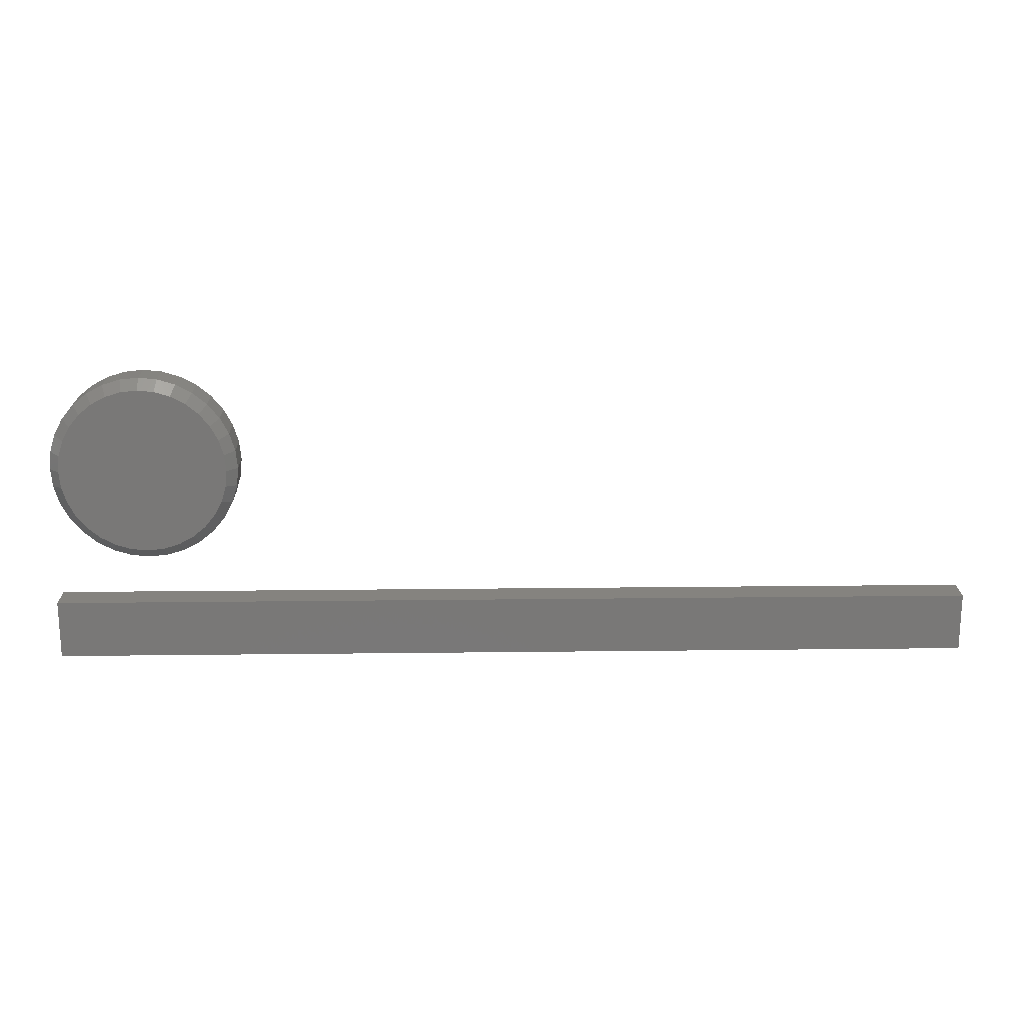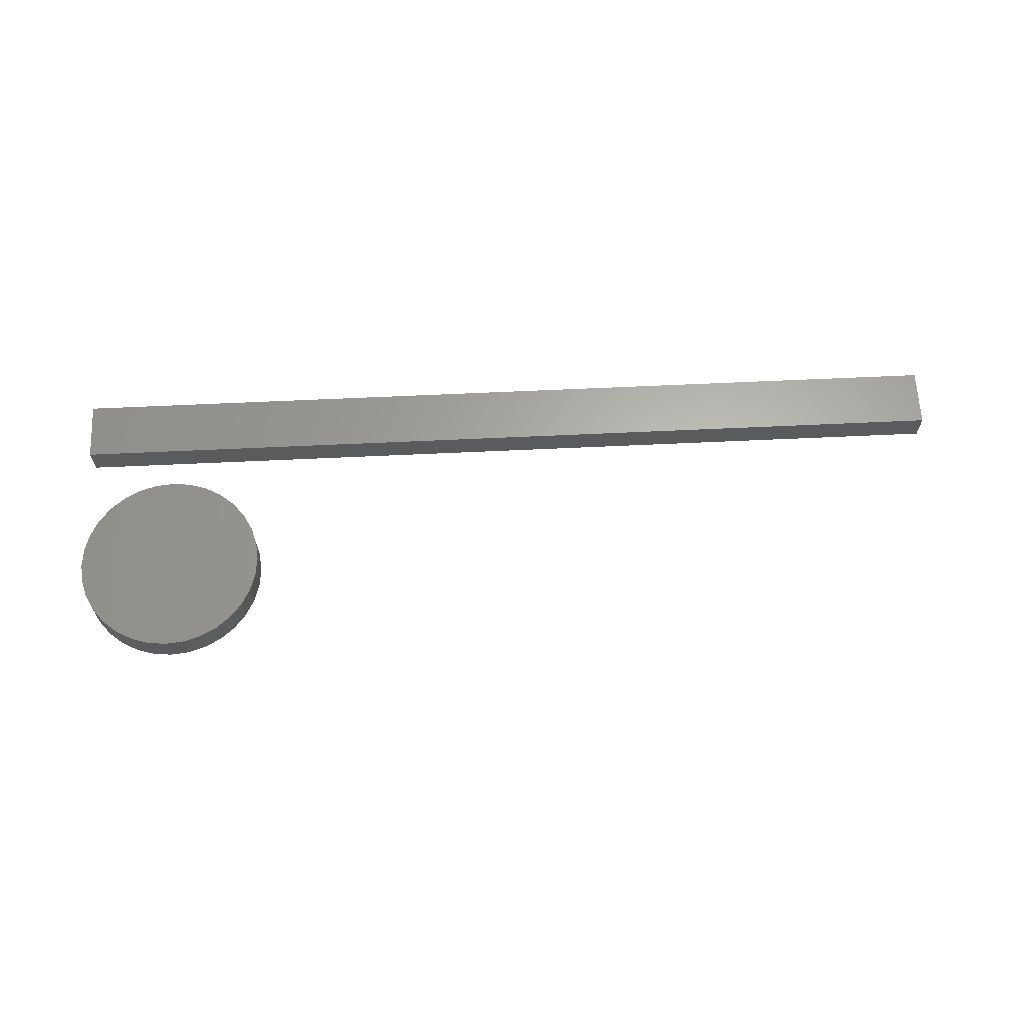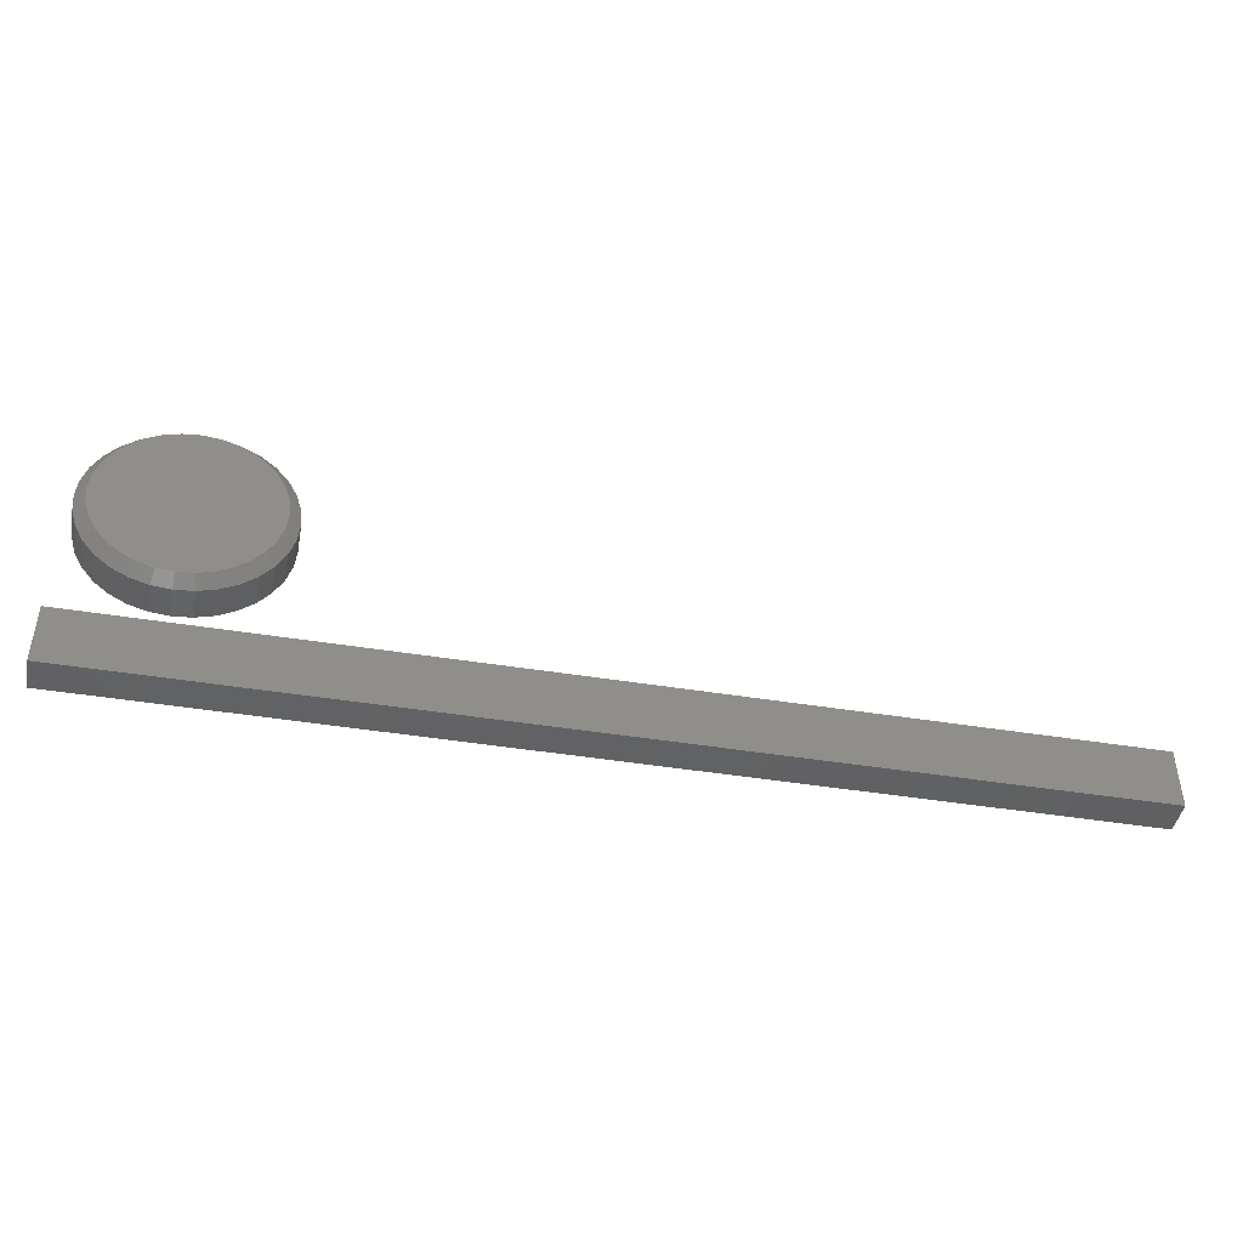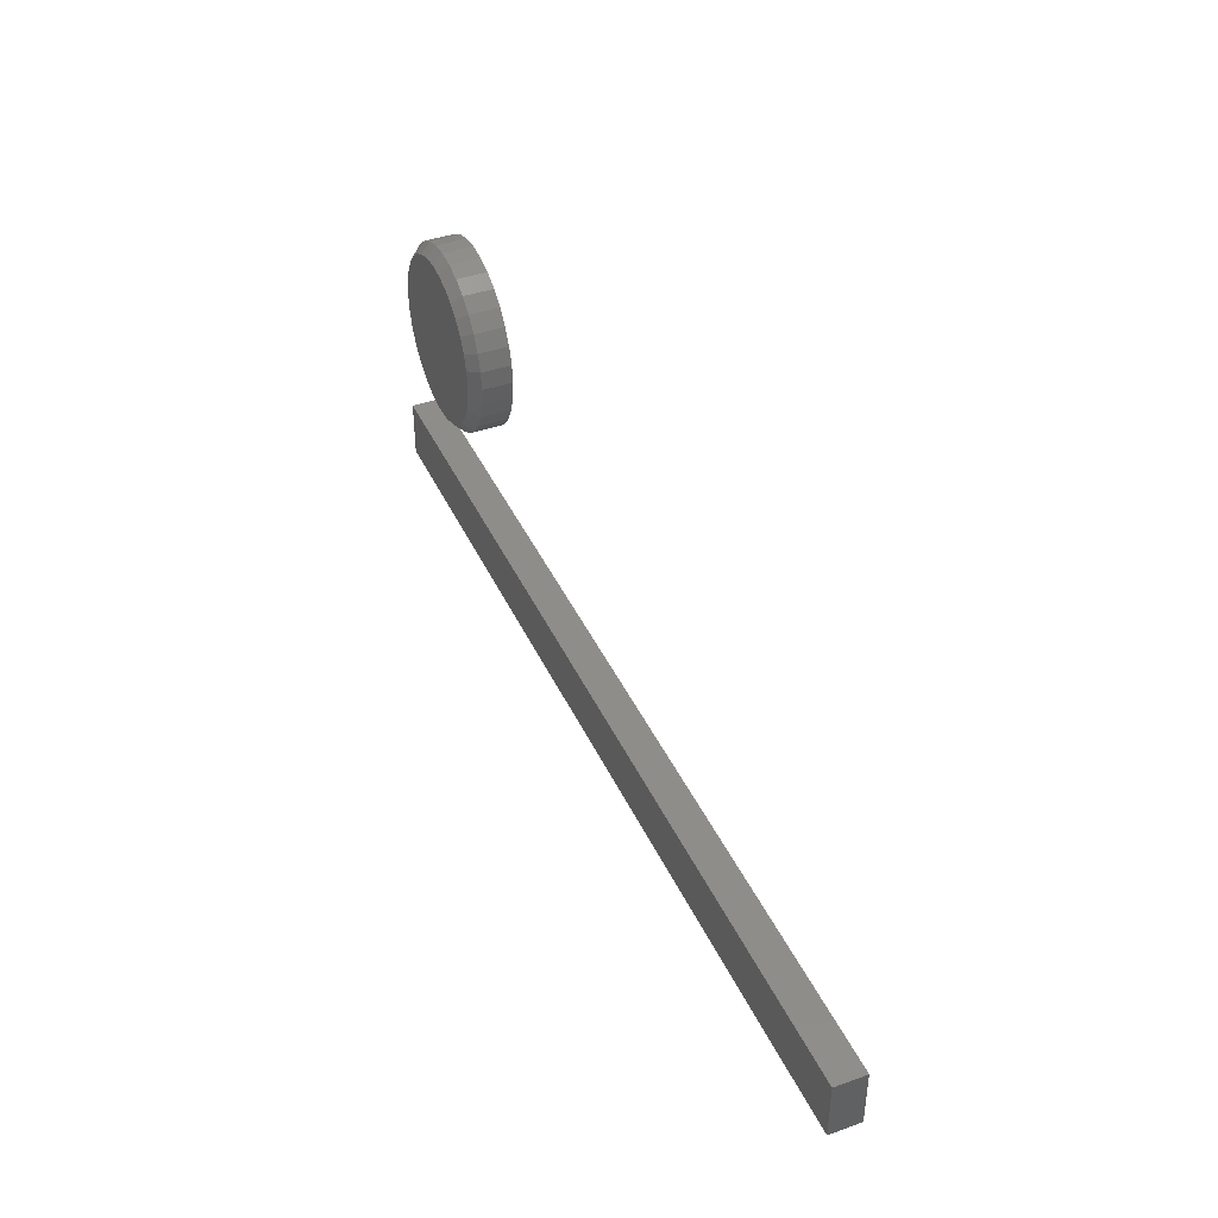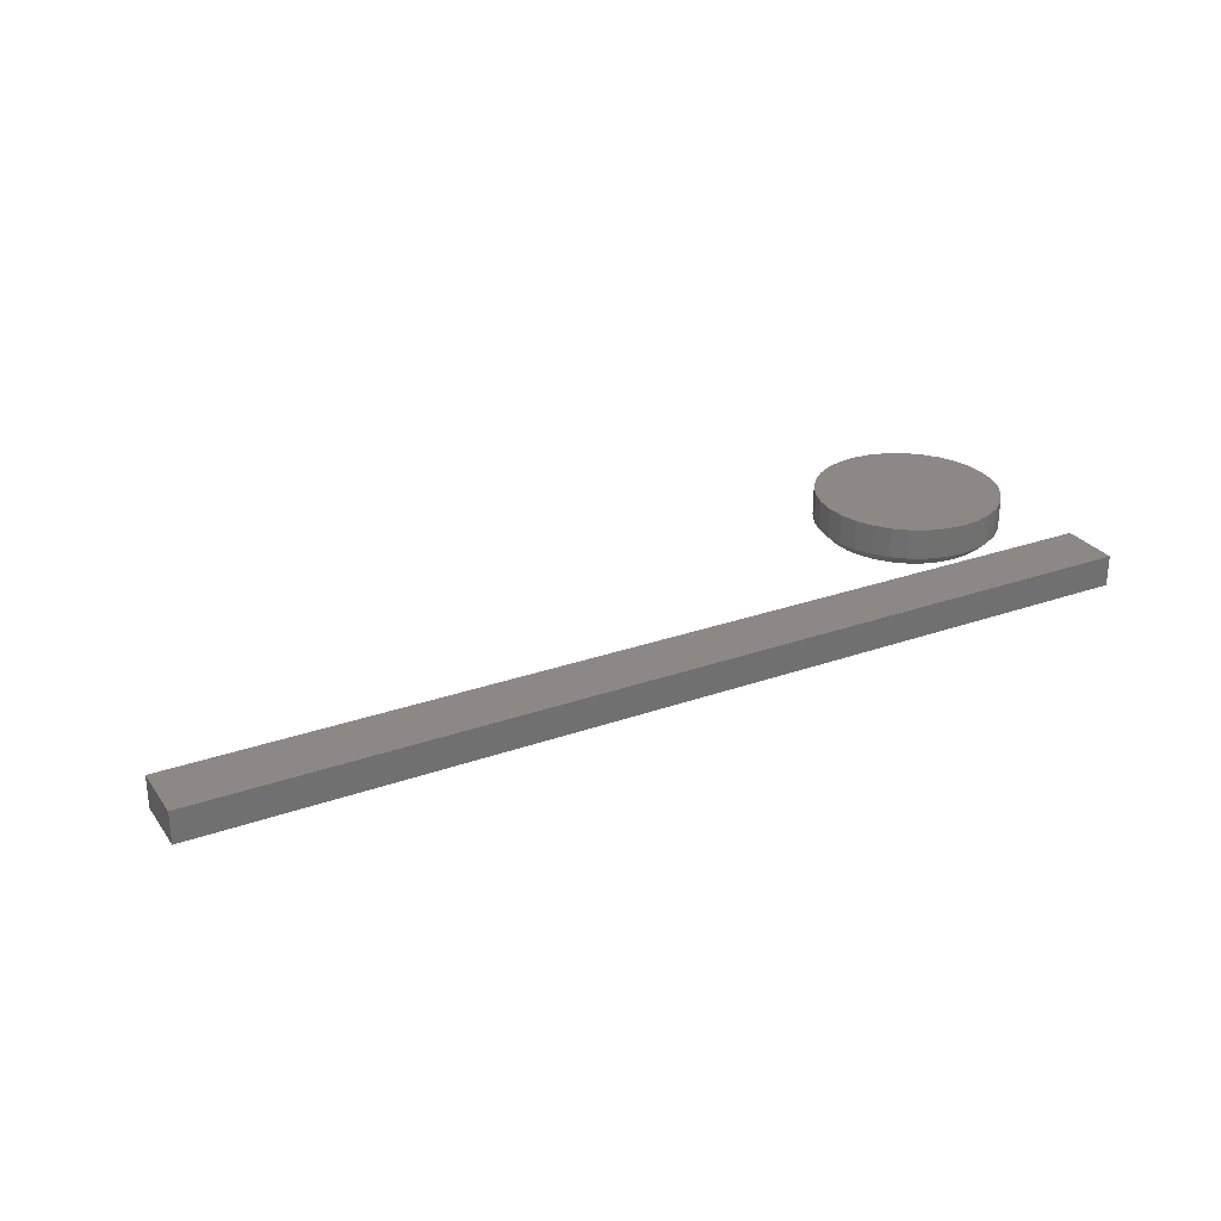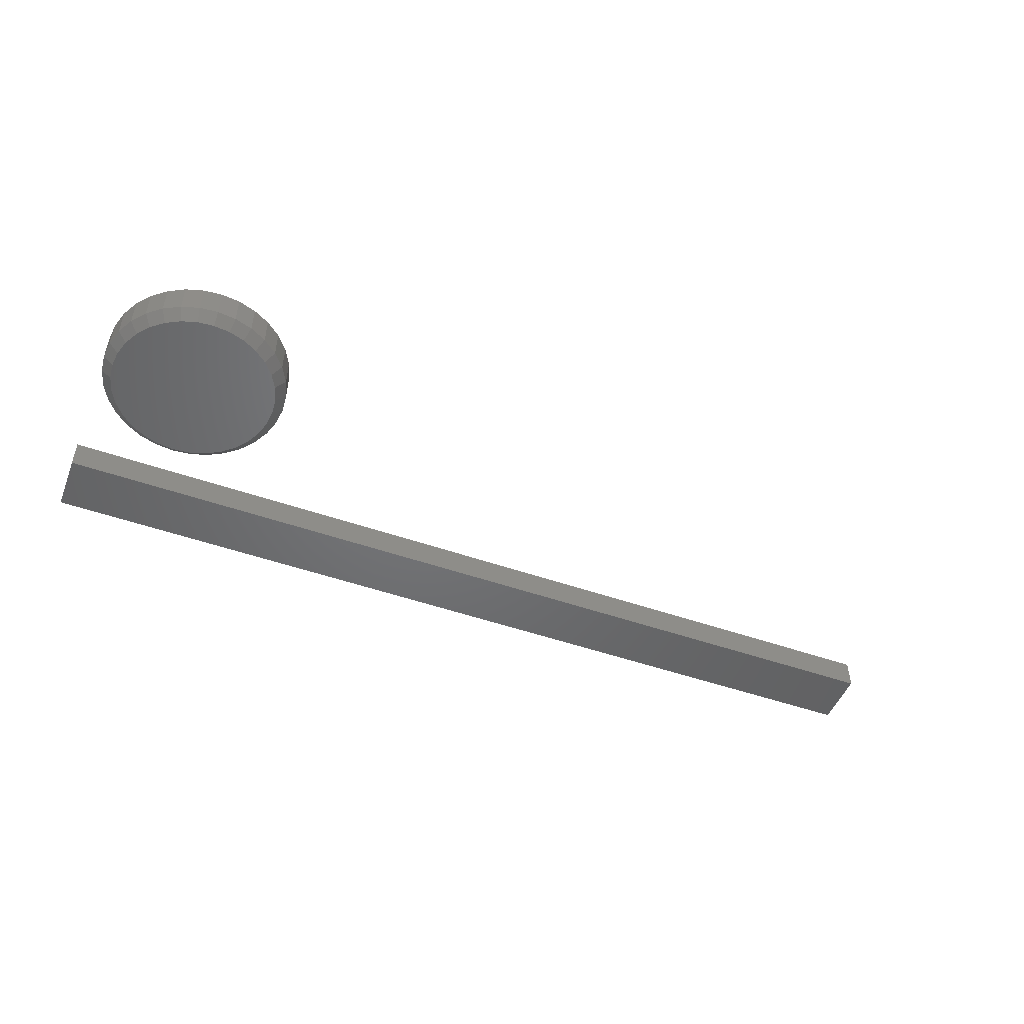
<metadata>
{"format":"stl","ext":"stl","renderer":"f3d","projection":"perspective","resolution":1024,"background":"white","views":[{"elev":18.9,"azim":178.7,"up":"+Y"},{"elev":63.9,"azim":177.3,"up":"+Z"},{"elev":-44.5,"azim":169.3,"up":"+Y"},{"elev":41.1,"azim":-113.2,"up":"+Y"},{"elev":27.9,"azim":-28.3,"up":"+Z"},{"elev":-49.4,"azim":158.8,"up":"+Z"}]}
</metadata>
<code>
# stl→obj: 104 verts, 200 faces
v 0.5605 0.06521 0
v 0.5729 0.064 0
v 0.5482 0.064 0
v 0.5363 0.0604 0
v 0.5847 0.0604 0
v 0.5254 0.05456 0
v 0.5957 0.05456 0
v 0.5158 0.04669 0
v 0.6052 0.04669 0
v 0.5079 0.03711 0
v 0.6131 0.03711 0
v 0.6052 -0.04274 0
v 0.5158 -0.04274 0
v 0.6131 -0.03316 0
v 0.5254 -0.05061 0
v 0.5957 -0.05061 0
v 0.5363 -0.05645 0
v 0.5847 -0.05645 0
v 0.5482 -0.06005 0
v 0.5729 -0.06005 0
v 0.5605 -0.06127 0
v 0.5079 -0.03316 0
v 0.5021 -0.02223 0
v 0.619 -0.02223 0
v 0.4985 -0.01036 0
v 0.6226 -0.01036 0
v 0.4973 0.001974 0
v 0.6238 0.001974 0
v 0.4985 0.01431 0
v 0.6226 0.01431 0
v 0.5021 0.02617 0
v 0.619 0.02617 0
v 0.6316 0.001974 0.007812
v 0.6316 0.001974 0.03125
v 0.6302 -0.01189 0.007812
v 0.6302 -0.01189 0.03125
v 0.6262 -0.02522 0.007812
v 0.6262 -0.02522 0.03125
v 0.6196 -0.0375 0.007812
v 0.6196 -0.0375 0.03125
v 0.6108 -0.04827 0.007812
v 0.6108 -0.04827 0.03125
v 0.6 -0.0571 0.007812
v 0.6 -0.0571 0.03125
v 0.5877 -0.06367 0.007812
v 0.5877 -0.06367 0.03125
v 0.5744 -0.06771 0.007812
v 0.5744 -0.06771 0.03125
v 0.5605 -0.06908 0.007812
v 0.5605 -0.06908 0.03125
v 0.5467 -0.06771 0.007812
v 0.5467 -0.06771 0.03125
v 0.5333 -0.06367 0.007812
v 0.5333 -0.06367 0.03125
v 0.5211 -0.0571 0.007812
v 0.5211 -0.0571 0.03125
v 0.5103 -0.04827 0.007812
v 0.5103 -0.04827 0.03125
v 0.5014 -0.0375 0.007812
v 0.5014 -0.0375 0.03125
v 0.4949 -0.02522 0.007812
v 0.4949 -0.02522 0.03125
v 0.4908 -0.01189 0.007812
v 0.4908 -0.01189 0.03125
v 0.4895 0.001974 0.007812
v 0.4895 0.001974 0.03125
v 0.4908 0.01584 0.007812
v 0.4908 0.01584 0.03125
v 0.4949 0.02916 0.007812
v 0.4949 0.02916 0.03125
v 0.5014 0.04145 0.007812
v 0.5014 0.04145 0.03125
v 0.5103 0.05222 0.007812
v 0.5103 0.05222 0.03125
v 0.5211 0.06105 0.007812
v 0.5211 0.06105 0.03125
v 0.5333 0.06762 0.007812
v 0.5333 0.06762 0.03125
v 0.5467 0.07166 0.007812
v 0.5467 0.07166 0.03125
v 0.5605 0.07303 0.007812
v 0.5605 0.07303 0.03125
v 0.5744 0.07166 0.007812
v 0.5744 0.07166 0.03125
v 0.5877 0.06762 0.007812
v 0.5877 0.06762 0.03125
v 0.6 0.06105 0.007812
v 0.6 0.06105 0.03125
v 0.6108 0.05222 0.007812
v 0.6108 0.05222 0.03125
v 0.6196 0.04145 0.007812
v 0.6196 0.04145 0.03125
v 0.6262 0.02916 0.007812
v 0.6262 0.02916 0.03125
v 0.6302 0.01584 0.007812
v 0.6302 0.01584 0.03125
v -0.07031 -0.1484 0.02344
v 0.6328 -0.1484 0.02344
v -0.07031 -0.104 0.02344
v 0.6328 -0.104 0.02344
v -0.07031 -0.1484 0
v -0.07031 -0.104 0
v 0.6328 -0.1484 0
v 0.6328 -0.104 0
f 1 2 3
f 4 3 2
f 5 4 2
f 6 4 5
f 7 6 5
f 8 6 7
f 9 8 7
f 10 8 9
f 11 10 9
f 12 13 14
f 15 13 12
f 16 15 12
f 17 15 16
f 18 17 16
f 19 17 18
f 20 19 18
f 21 19 20
f 13 22 14
f 14 22 23
f 14 23 24
f 24 23 25
f 24 25 26
f 26 25 27
f 26 27 28
f 28 27 29
f 28 29 30
f 30 29 31
f 30 31 32
f 32 31 10
f 32 10 11
f 33 34 35
f 35 34 36
f 35 36 37
f 37 36 38
f 37 38 39
f 39 38 40
f 39 40 41
f 41 40 42
f 41 42 43
f 43 42 44
f 43 44 45
f 45 44 46
f 45 46 47
f 47 46 48
f 47 48 49
f 49 48 50
f 49 50 51
f 51 50 52
f 51 52 53
f 53 52 54
f 53 54 55
f 55 54 56
f 55 56 57
f 57 56 58
f 57 58 59
f 59 58 60
f 59 60 61
f 61 60 62
f 61 62 63
f 63 62 64
f 63 64 65
f 65 64 66
f 65 66 67
f 67 66 68
f 67 68 69
f 69 68 70
f 69 70 71
f 71 70 72
f 71 72 73
f 73 72 74
f 73 74 75
f 75 74 76
f 75 76 77
f 77 76 78
f 77 78 79
f 79 78 80
f 79 80 81
f 81 80 82
f 81 82 83
f 83 82 84
f 83 84 85
f 85 84 86
f 85 86 87
f 87 86 88
f 87 88 89
f 89 88 90
f 89 90 91
f 91 90 92
f 91 92 93
f 93 92 94
f 93 94 95
f 95 94 96
f 95 96 33
f 33 96 34
f 28 95 33
f 28 30 95
f 65 29 27
f 65 67 29
f 32 93 95
f 32 95 30
f 11 89 91
f 91 93 11
f 11 93 32
f 5 85 87
f 5 87 7
f 87 9 7
f 2 81 83
f 83 85 2
f 2 85 5
f 4 77 79
f 4 79 3
f 79 1 3
f 6 73 75
f 75 77 6
f 6 77 4
f 31 69 71
f 31 71 10
f 71 8 10
f 67 69 29
f 29 69 31
f 89 11 9
f 9 87 89
f 81 2 1
f 1 79 81
f 73 6 8
f 8 71 73
f 27 63 65
f 27 25 63
f 33 26 28
f 33 35 26
f 23 61 63
f 23 63 25
f 22 57 59
f 59 61 22
f 22 61 23
f 17 53 55
f 17 55 15
f 55 13 15
f 19 49 51
f 51 53 19
f 19 53 17
f 18 45 47
f 18 47 20
f 47 21 20
f 16 41 43
f 43 45 16
f 16 45 18
f 24 37 39
f 24 39 14
f 39 12 14
f 35 37 26
f 26 37 24
f 57 22 13
f 13 55 57
f 49 19 21
f 21 47 49
f 41 16 12
f 12 39 41
f 80 84 82
f 84 80 78
f 84 78 86
f 86 78 76
f 86 76 88
f 88 76 74
f 88 74 90
f 90 74 72
f 90 72 92
f 40 58 42
f 42 58 56
f 42 56 44
f 44 56 54
f 44 54 46
f 46 54 52
f 46 52 48
f 48 52 50
f 92 72 94
f 94 72 70
f 94 70 96
f 96 70 68
f 96 68 34
f 34 68 66
f 34 66 36
f 36 66 64
f 36 64 38
f 38 64 62
f 38 62 40
f 40 62 60
f 40 60 58
f 97 98 99
f 99 98 100
f 101 102 103
f 103 102 104
f 99 102 97
f 97 102 101
f 100 104 99
f 99 104 102
f 98 103 100
f 100 103 104
f 97 101 98
f 98 101 103

</code>
